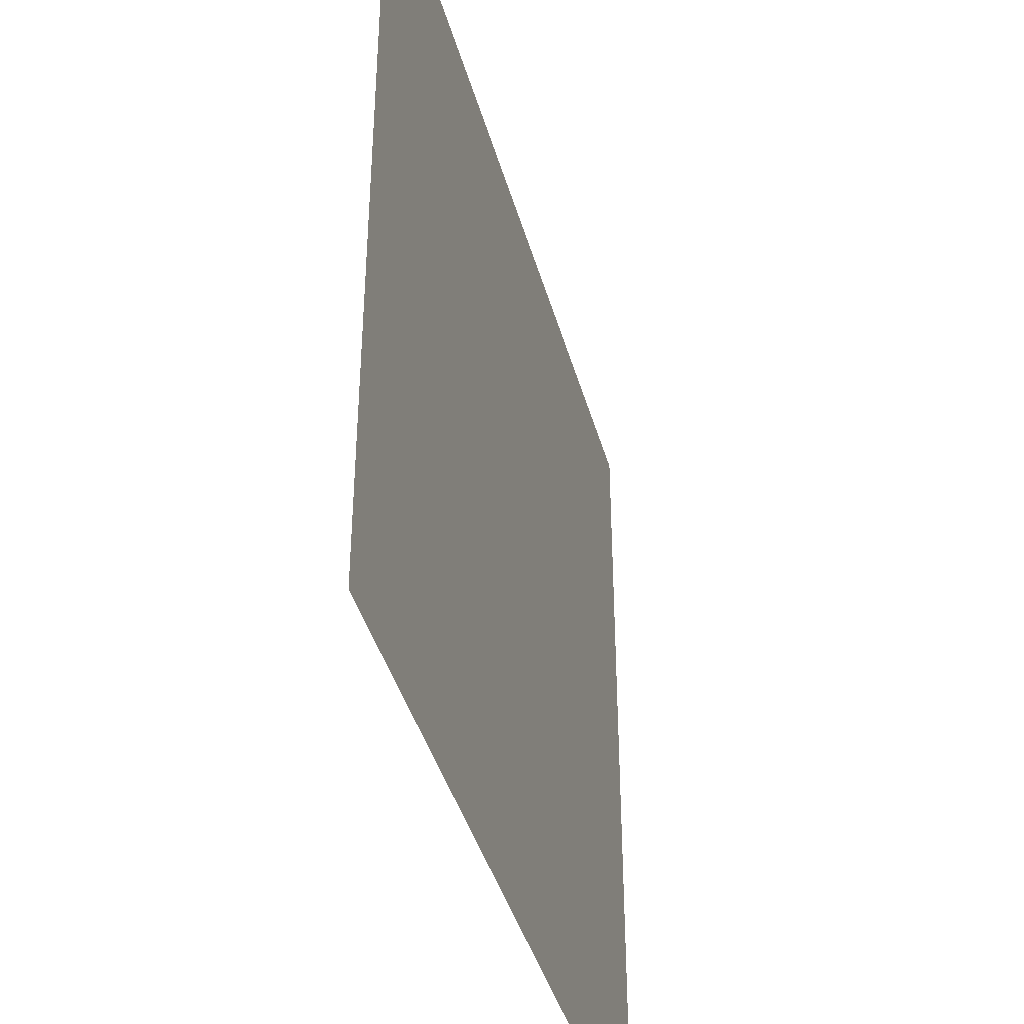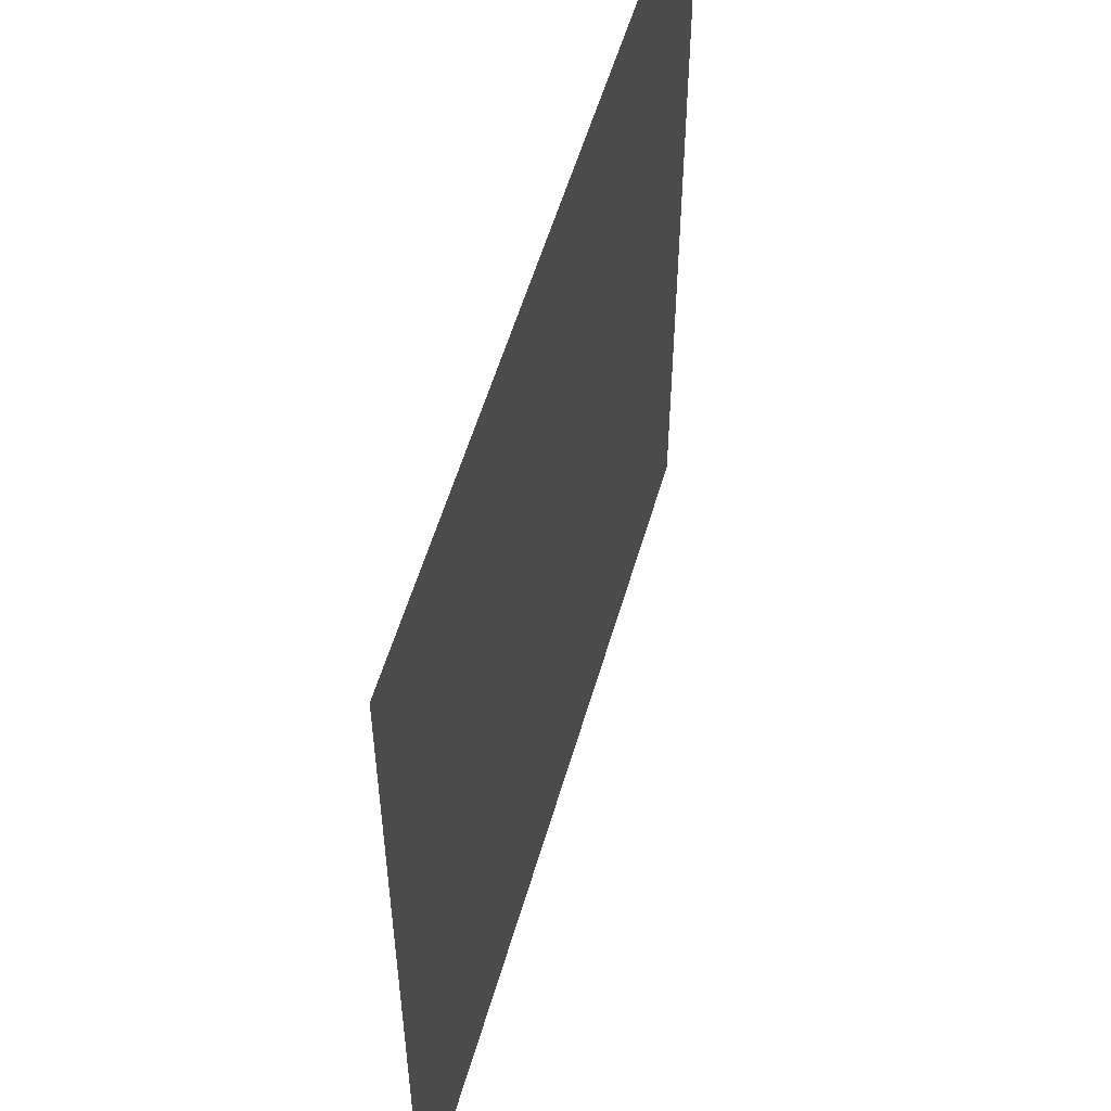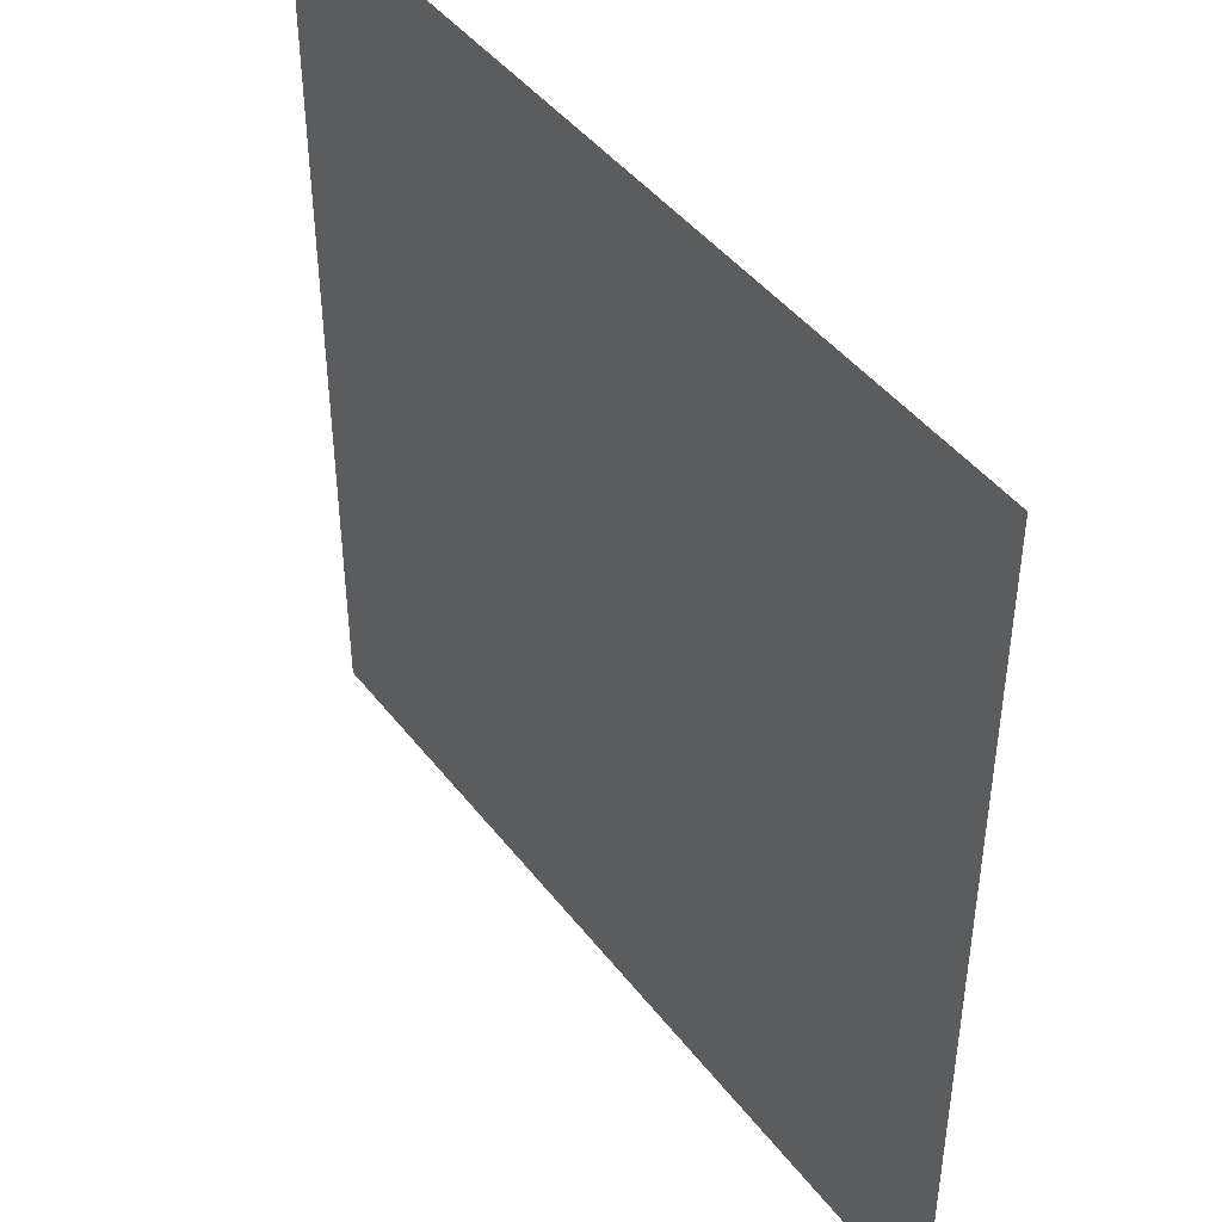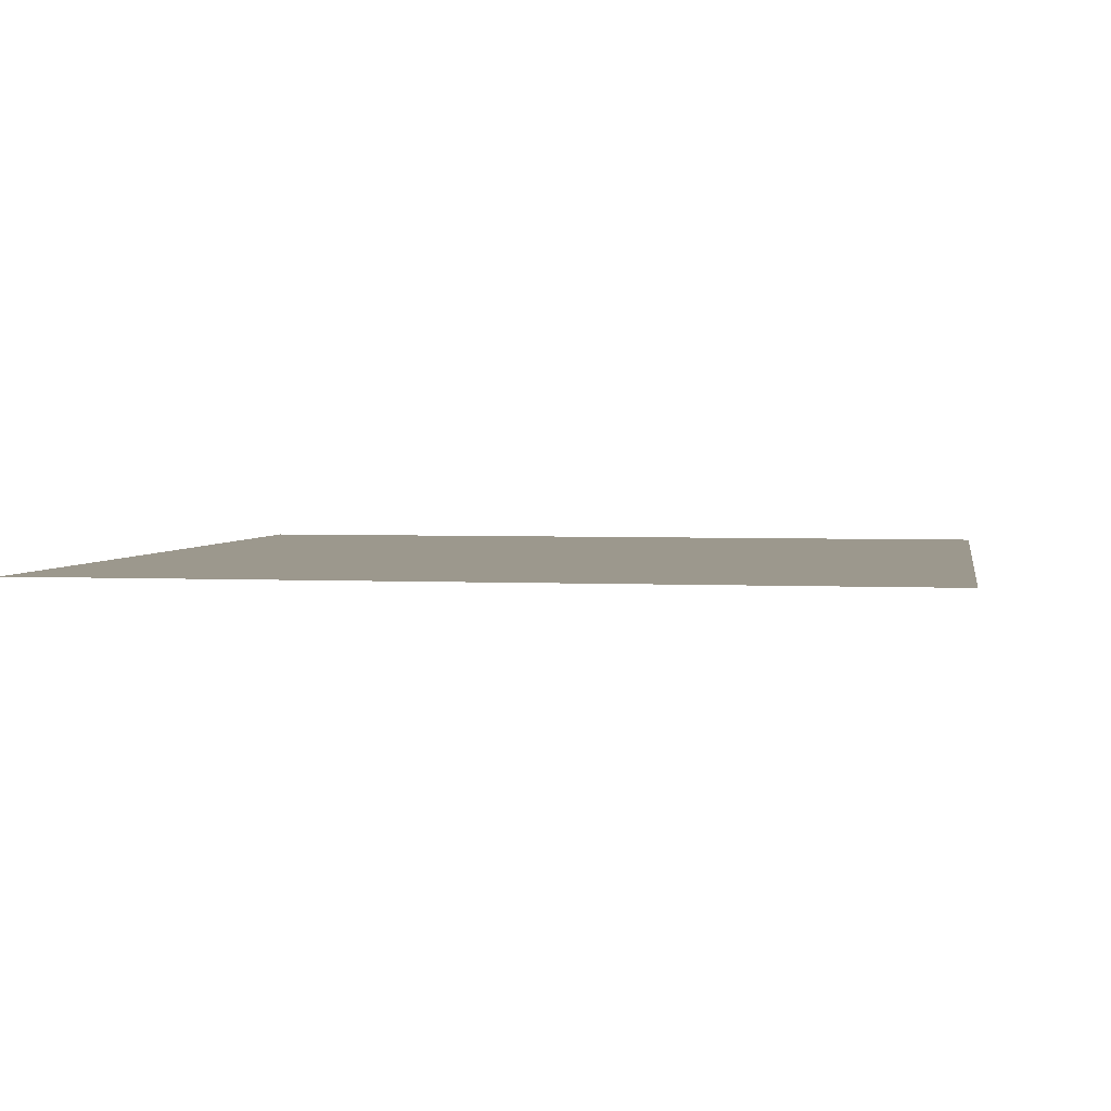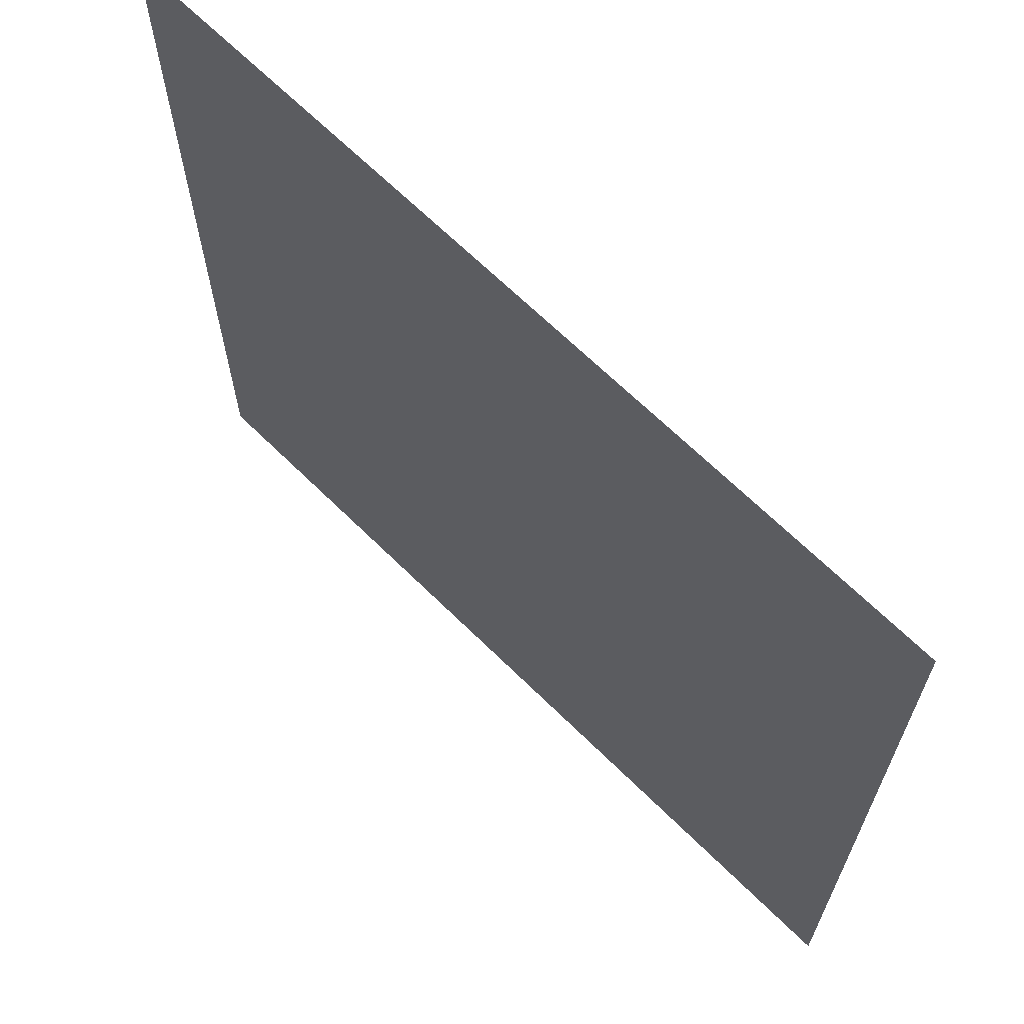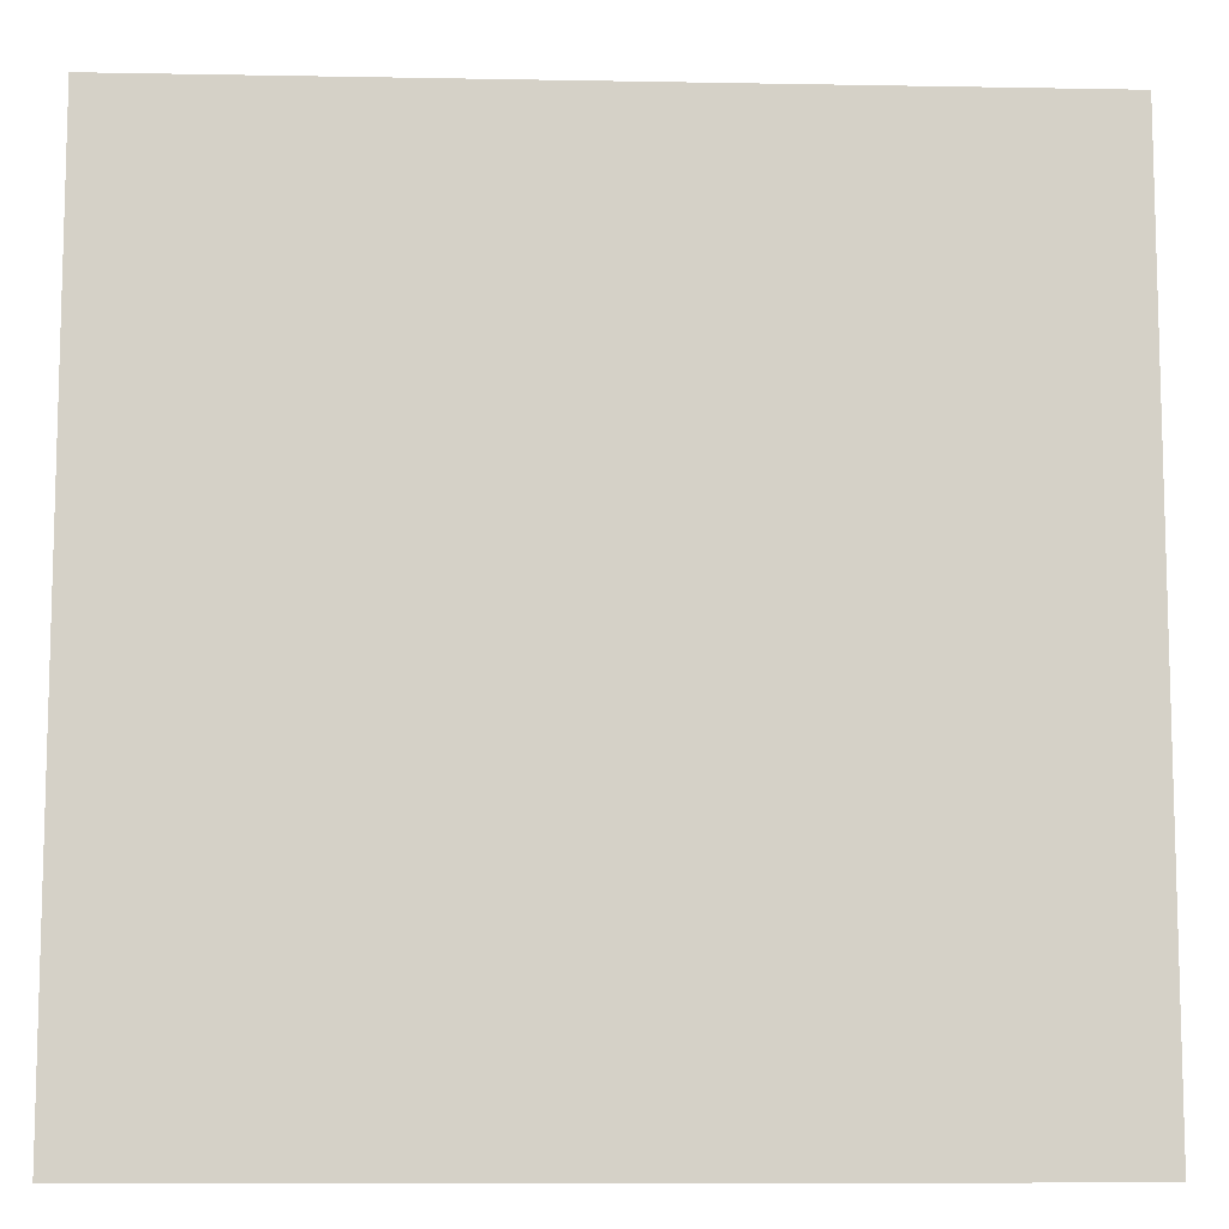
<metadata>
{"format":"obj","ext":"obj","renderer":"f3d","projection":"perspective","resolution":1024,"background":"white","views":[{"elev":-40.9,"azim":105.2,"up":"+Y"},{"elev":55.2,"azim":106.0,"up":"+Y"},{"elev":44.6,"azim":-125.0,"up":"+Y"},{"elev":3.1,"azim":99.9,"up":"+Z"},{"elev":66.7,"azim":-135.3,"up":"+Y"},{"elev":-10.0,"azim":177.3,"up":"+Y"}]}
</metadata>
<code>
g fgVortexPlane
v -0.03073 -0.03073 -8.377e-10
v 0.03073 0.03073 -8.377e-10
v 0.03073 -0.03073 -8.377e-10
v -0.03073 0.03073 -8.377e-10
g fgVortexPlane_0
f 3 2 1
f 2 4 1

</code>
